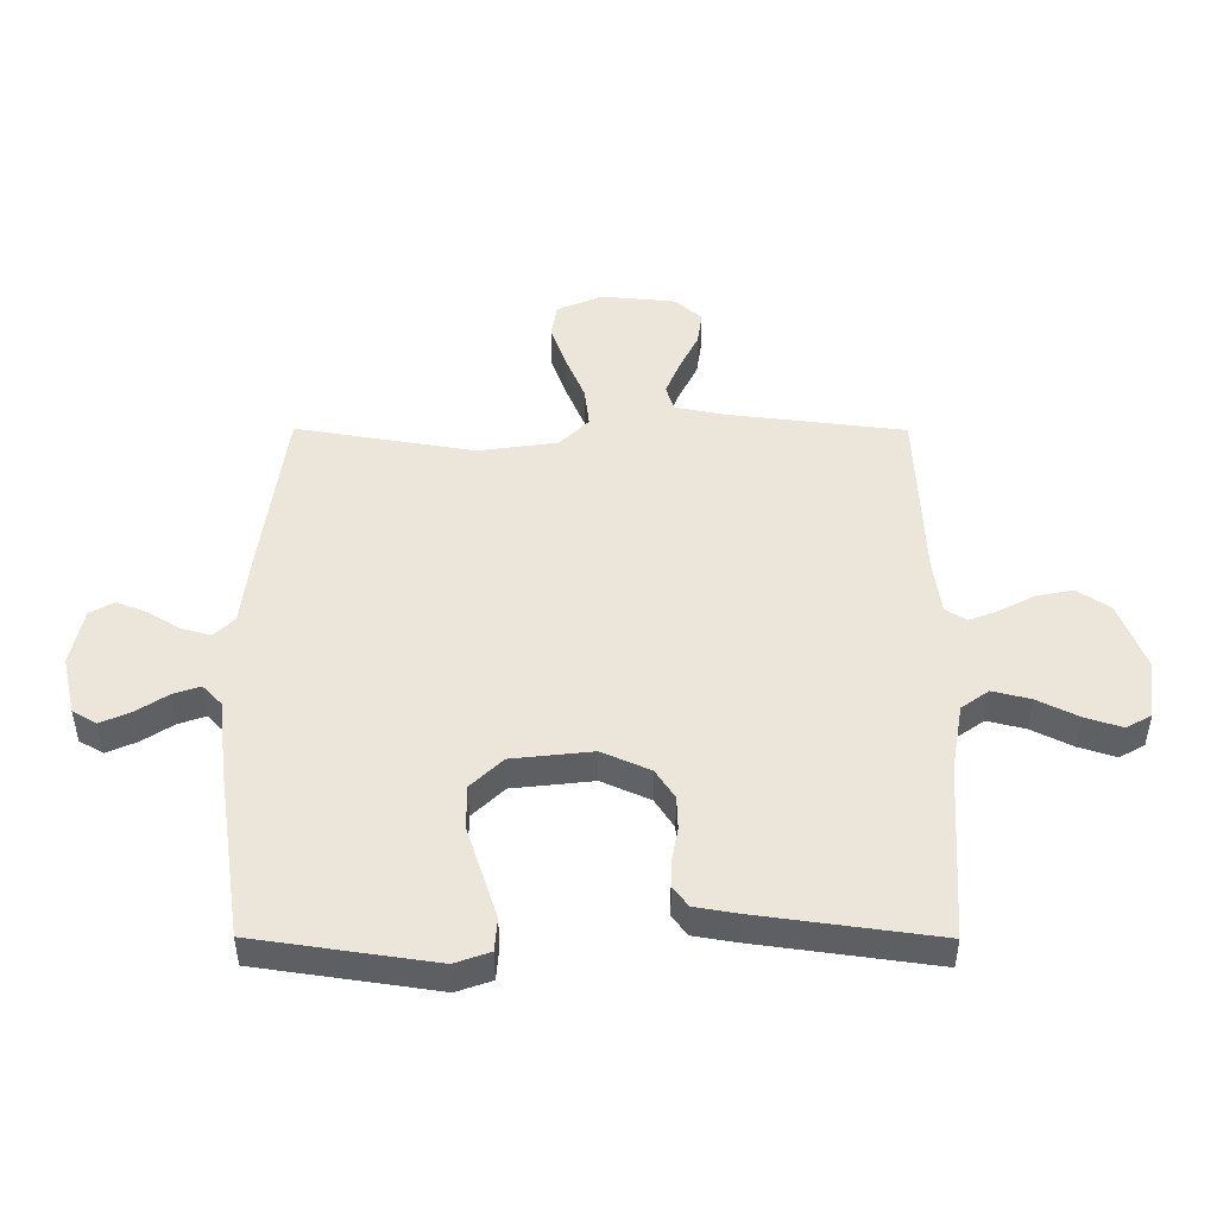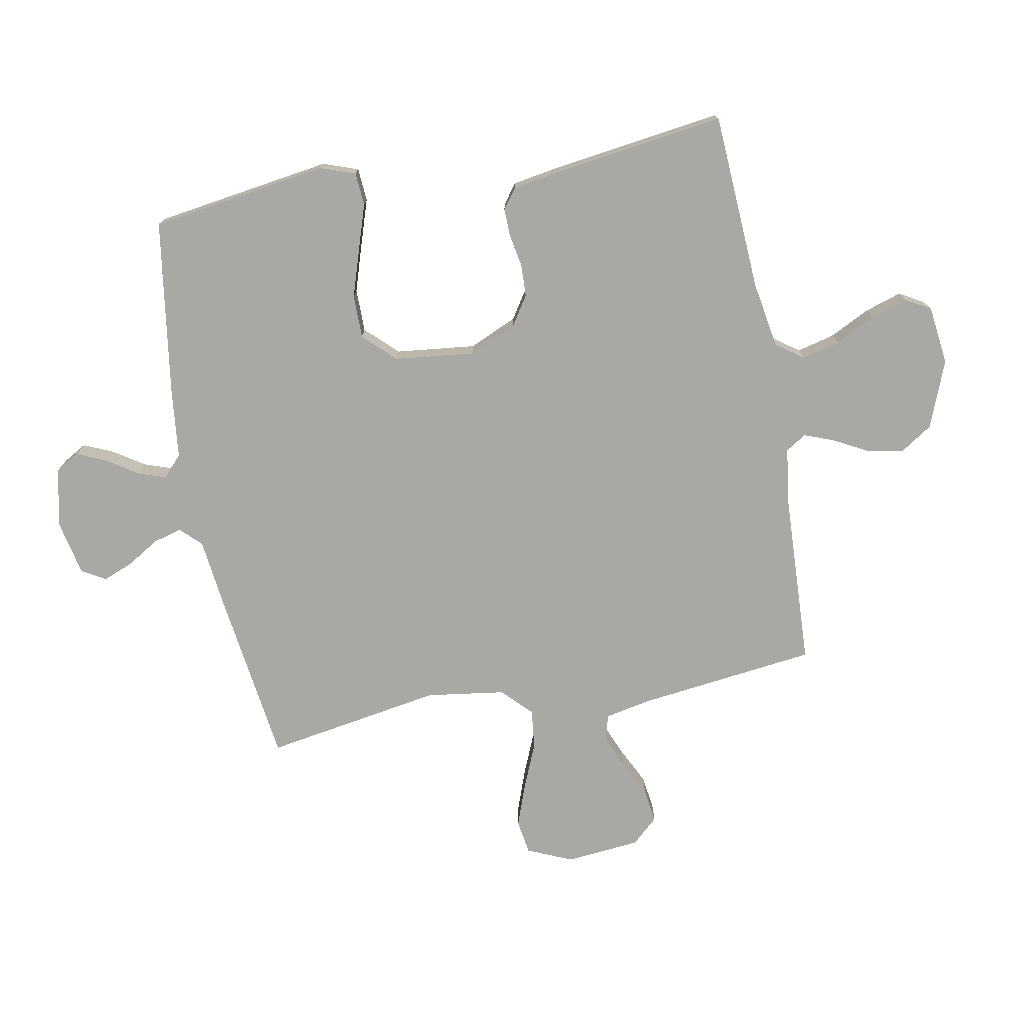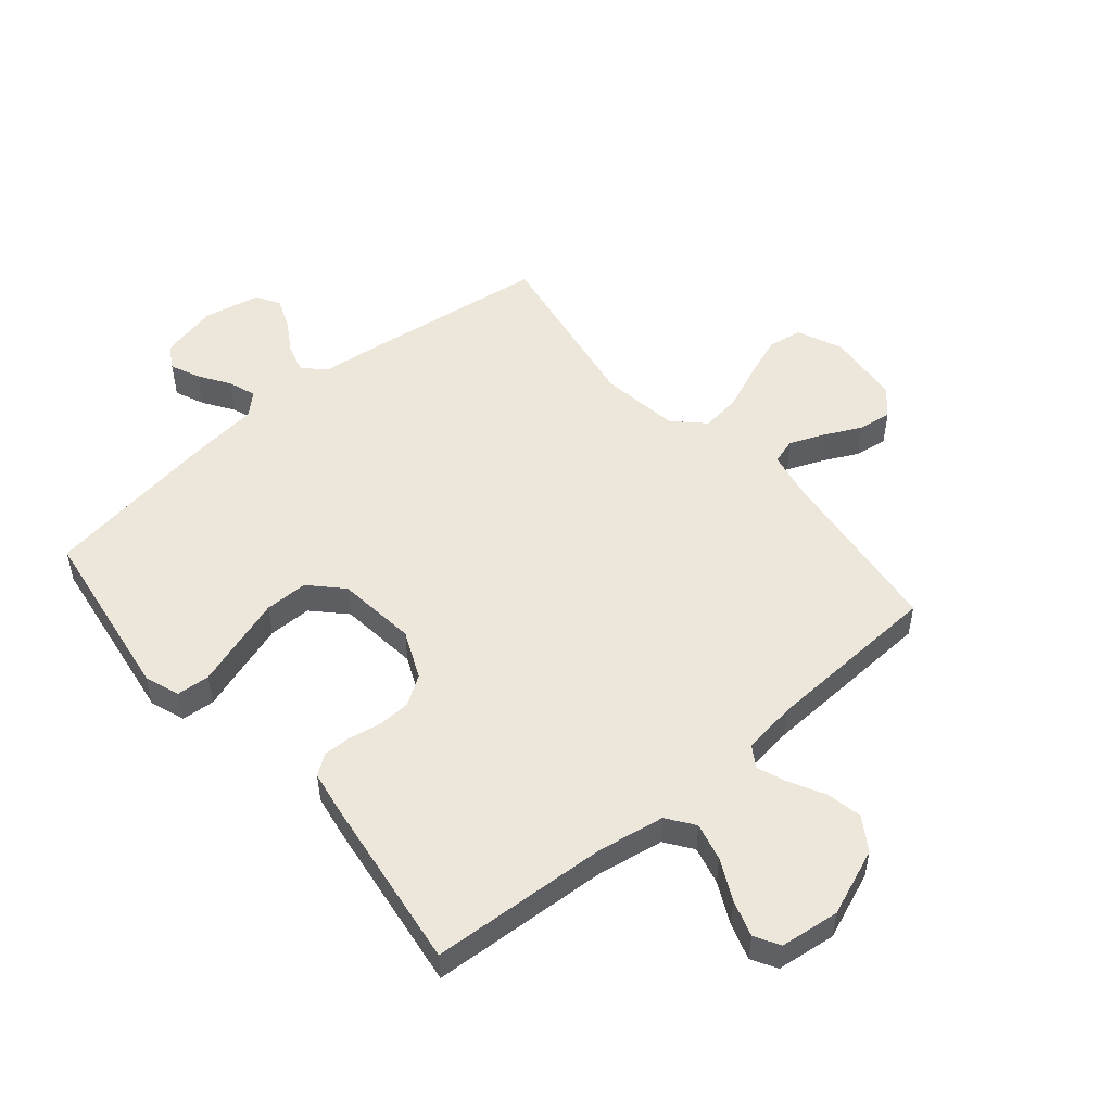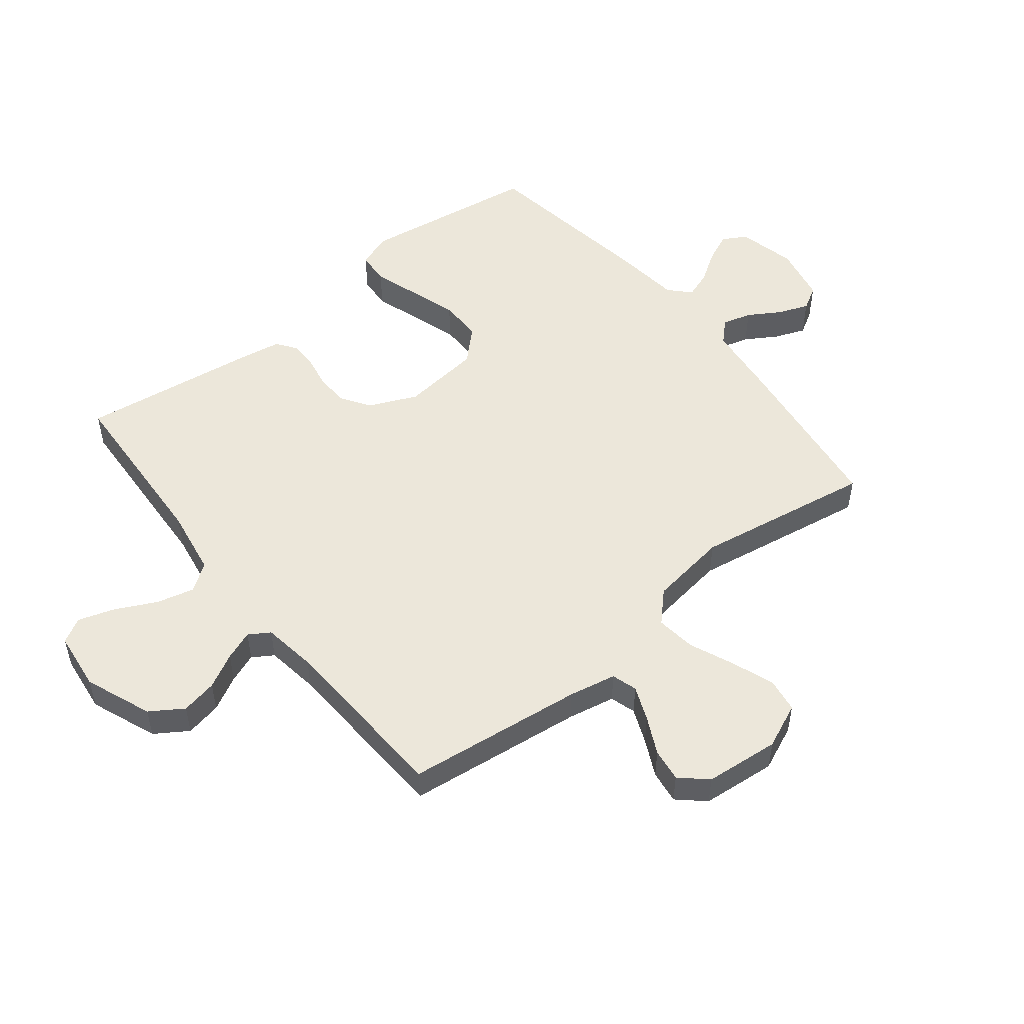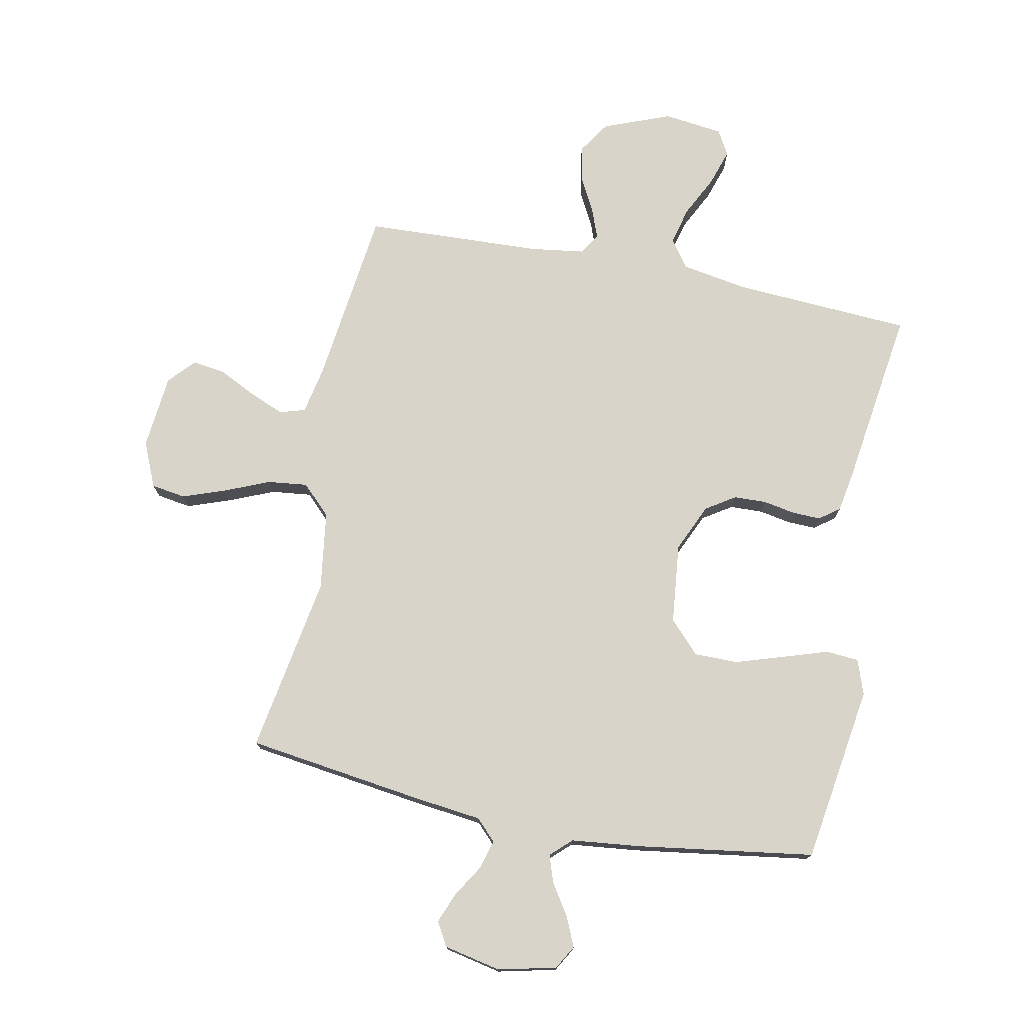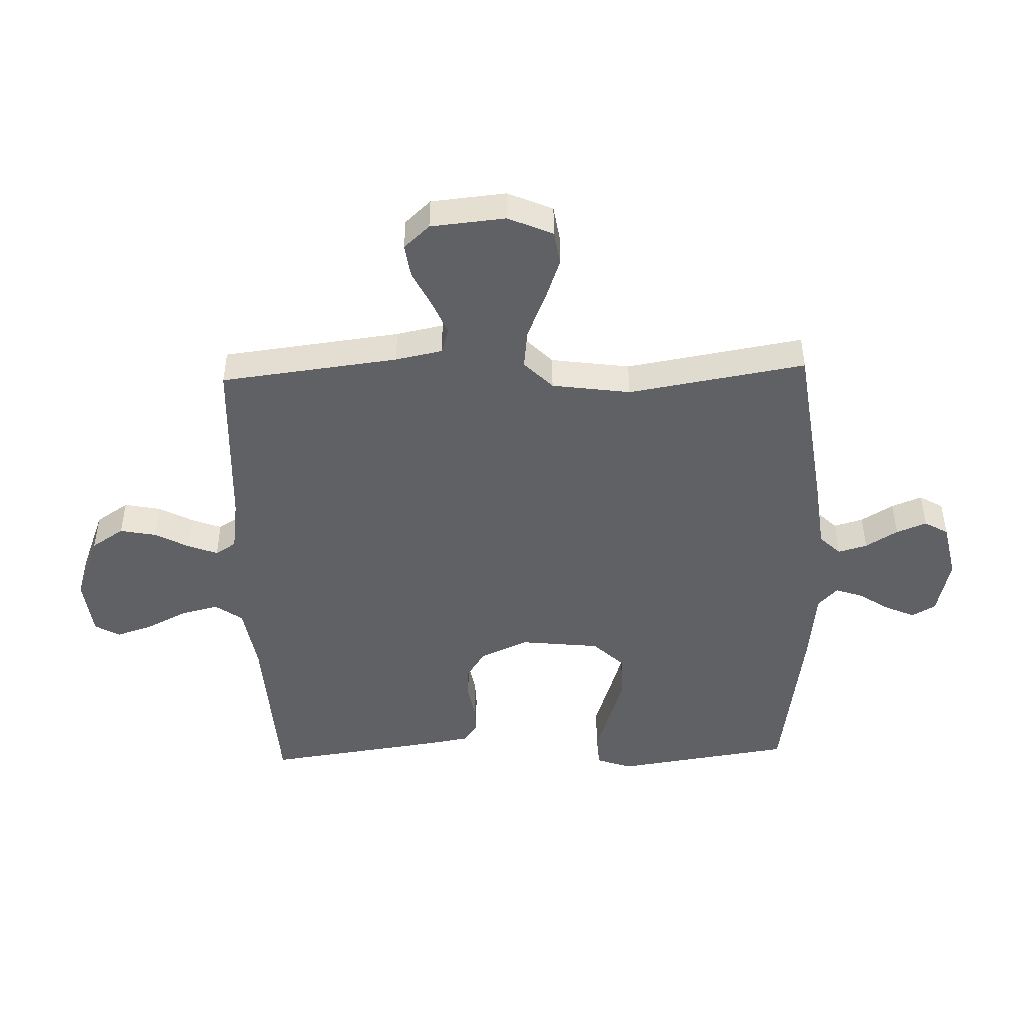
<metadata>
{"format":"obj","ext":"obj","renderer":"f3d","projection":"perspective","resolution":1024,"background":"white","views":[{"elev":48.2,"azim":-89.8,"up":"+Y"},{"elev":-75.1,"azim":-79.4,"up":"+Y"},{"elev":51.4,"azim":-40.3,"up":"+Y"},{"elev":51.6,"azim":51.4,"up":"+Y"},{"elev":75.5,"azim":-168.6,"up":"+Y"},{"elev":-46.9,"azim":91.9,"up":"+Y"}]}
</metadata>
<code>
v 0.5 0.07 0.5
v 0.536 0.07 0.2
v 0.552 0.07 0.12
v 0.595 0.07 0.107
v 0.653 0.07 0.131
v 0.716 0.07 0.162
v 0.772 0.07 0.17
v 0.812 0.07 0.126
v 0.824 0.07 0
v 0.791 0.07 -0.076
v 0.733 0.07 -0.085
v 0.661 0.07 -0.059
v 0.585 0.07 -0.027
v 0.518 0.07 -0.019
v 0.469 0.07 -0.067
v 0.45 0.07 -0.2
v 0.5 0.07 -0.5
v 0.2 0.07 -0.54
v 0.086 0.07 -0.553
v 0.052 0.07 -0.588
v 0.066 0.07 -0.637
v 0.099 0.07 -0.691
v 0.119 0.07 -0.742
v 0.096 0.07 -0.782
v 0 0.07 -0.802
v -0.098 0.07 -0.779
v -0.121 0.07 -0.739
v -0.099 0.07 -0.689
v -0.065 0.07 -0.637
v -0.049 0.07 -0.591
v -0.084 0.07 -0.558
v -0.2 0.07 -0.545
v -0.5 0.07 -0.5
v -0.544 0.07 -0.2
v -0.523 0.07 -0.141
v -0.467 0.07 -0.137
v -0.391 0.07 -0.162
v -0.31 0.07 -0.188
v -0.237 0.07 -0.188
v -0.186 0.07 -0.135
v -0.171 0.07 0
v -0.207 0.07 0.081
v -0.256 0.07 0.113
v -0.311 0.07 0.115
v -0.366 0.07 0.105
v -0.413 0.07 0.104
v -0.447 0.07 0.129
v -0.459 0.07 0.2
v -0.5 0.07 0.5
v -0.2 0.07 0.517
v -0.087 0.07 0.536
v -0.054 0.07 0.582
v -0.07 0.07 0.646
v -0.104 0.07 0.714
v -0.124 0.07 0.776
v -0.1 0.07 0.818
v 0 0.07 0.83
v 0.113 0.07 0.786
v 0.149 0.07 0.731
v 0.137 0.07 0.67
v 0.106 0.07 0.612
v 0.087 0.07 0.562
v 0.109 0.07 0.527
v 0.2 0.07 0.514
v 0.5 0 0.5
v 0.536 0 0.2
v 0.552 0 0.12
v 0.595 0 0.107
v 0.653 0 0.131
v 0.716 0 0.162
v 0.772 0 0.17
v 0.812 0 0.126
v 0.824 0 0
v 0.791 0 -0.076
v 0.733 0 -0.085
v 0.661 0 -0.059
v 0.585 0 -0.027
v 0.518 0 -0.019
v 0.469 0 -0.067
v 0.45 0 -0.2
v 0.5 0 -0.5
v 0.2 0 -0.54
v 0.086 0 -0.553
v 0.052 0 -0.588
v 0.066 0 -0.637
v 0.099 0 -0.691
v 0.119 0 -0.742
v 0.096 0 -0.782
v 0 0 -0.802
v -0.098 0 -0.779
v -0.121 0 -0.739
v -0.099 0 -0.689
v -0.065 0 -0.637
v -0.049 0 -0.591
v -0.084 0 -0.558
v -0.2 0 -0.545
v -0.5 0 -0.5
v -0.544 0 -0.2
v -0.523 0 -0.141
v -0.467 0 -0.137
v -0.391 0 -0.162
v -0.31 0 -0.188
v -0.237 0 -0.188
v -0.186 0 -0.135
v -0.171 0 0
v -0.207 0 0.081
v -0.256 0 0.113
v -0.311 0 0.115
v -0.366 0 0.105
v -0.413 0 0.104
v -0.447 0 0.129
v -0.459 0 0.2
v -0.5 0 0.5
v -0.2 0 0.517
v -0.087 0 0.536
v -0.054 0 0.582
v -0.07 0 0.646
v -0.104 0 0.714
v -0.124 0 0.776
v -0.1 0 0.818
v 0 0 0.83
v 0.113 0 0.786
v 0.149 0 0.731
v 0.137 0 0.67
v 0.106 0 0.612
v 0.087 0 0.562
v 0.109 0 0.527
v 0.2 0 0.514
f 58 59 60 61
f 58 61 62
f 57 58 62
f 56 57 62
f 53 54 55 56
f 52 53 56 62
f 51 52 62 63
f 47 48 49 50
f 44 45 46 47
f 43 44 47 50
f 42 43 50 51
f 34 35 36 37
f 34 37 38
f 31 32 33 34
f 31 34 38 39
f 26 27 28 29
f 26 29 30
f 25 26 30
f 24 25 30
f 21 22 23 24
f 20 21 24 30
f 19 20 30 31
f 16 17 18 19
f 15 16 19 31
f 10 11 12 13
f 8 9 10 13
f 8 13 14
f 5 6 7 8
f 4 5 8 14
f 3 4 14 15
f 64 1 2
f 41 42 51 63
f 40 41 63 64
f 15 31 39 40
f 15 40 64
f 2 3 15 64
f 125 124 123 122
f 126 125 122
f 126 122 121
f 126 121 120
f 120 119 118 117
f 126 120 117 116
f 127 126 116 115
f 114 113 112 111
f 111 110 109 108
f 114 111 108 107
f 115 114 107 106
f 101 100 99 98
f 102 101 98
f 98 97 96 95
f 103 102 98 95
f 93 92 91 90
f 94 93 90
f 94 90 89
f 94 89 88
f 88 87 86 85
f 94 88 85 84
f 95 94 84 83
f 83 82 81 80
f 95 83 80 79
f 77 76 75 74
f 77 74 73 72
f 78 77 72
f 72 71 70 69
f 78 72 69 68
f 79 78 68 67
f 66 65 128
f 127 115 106 105
f 128 127 105 104
f 104 103 95 79
f 128 104 79
f 128 79 67 66
f 1 65 66 2
f 2 66 67 3
f 3 67 68 4
f 4 68 69 5
f 5 69 70 6
f 6 70 71 7
f 7 71 72 8
f 8 72 73 9
f 9 73 74 10
f 10 74 75 11
f 11 75 76 12
f 12 76 77 13
f 13 77 78 14
f 14 78 79 15
f 15 79 80 16
f 16 80 81 17
f 17 81 82 18
f 18 82 83 19
f 19 83 84 20
f 20 84 85 21
f 21 85 86 22
f 22 86 87 23
f 23 87 88 24
f 24 88 89 25
f 25 89 90 26
f 26 90 91 27
f 27 91 92 28
f 28 92 93 29
f 29 93 94 30
f 30 94 95 31
f 31 95 96 32
f 32 96 97 33
f 33 97 98 34
f 34 98 99 35
f 35 99 100 36
f 36 100 101 37
f 37 101 102 38
f 38 102 103 39
f 39 103 104 40
f 40 104 105 41
f 41 105 106 42
f 42 106 107 43
f 43 107 108 44
f 44 108 109 45
f 45 109 110 46
f 46 110 111 47
f 47 111 112 48
f 48 112 113 49
f 49 113 114 50
f 50 114 115 51
f 51 115 116 52
f 52 116 117 53
f 53 117 118 54
f 54 118 119 55
f 55 119 120 56
f 56 120 121 57
f 57 121 122 58
f 58 122 123 59
f 59 123 124 60
f 60 124 125 61
f 61 125 126 62
f 62 126 127 63
f 63 127 128 64
f 64 128 65 1

</code>
